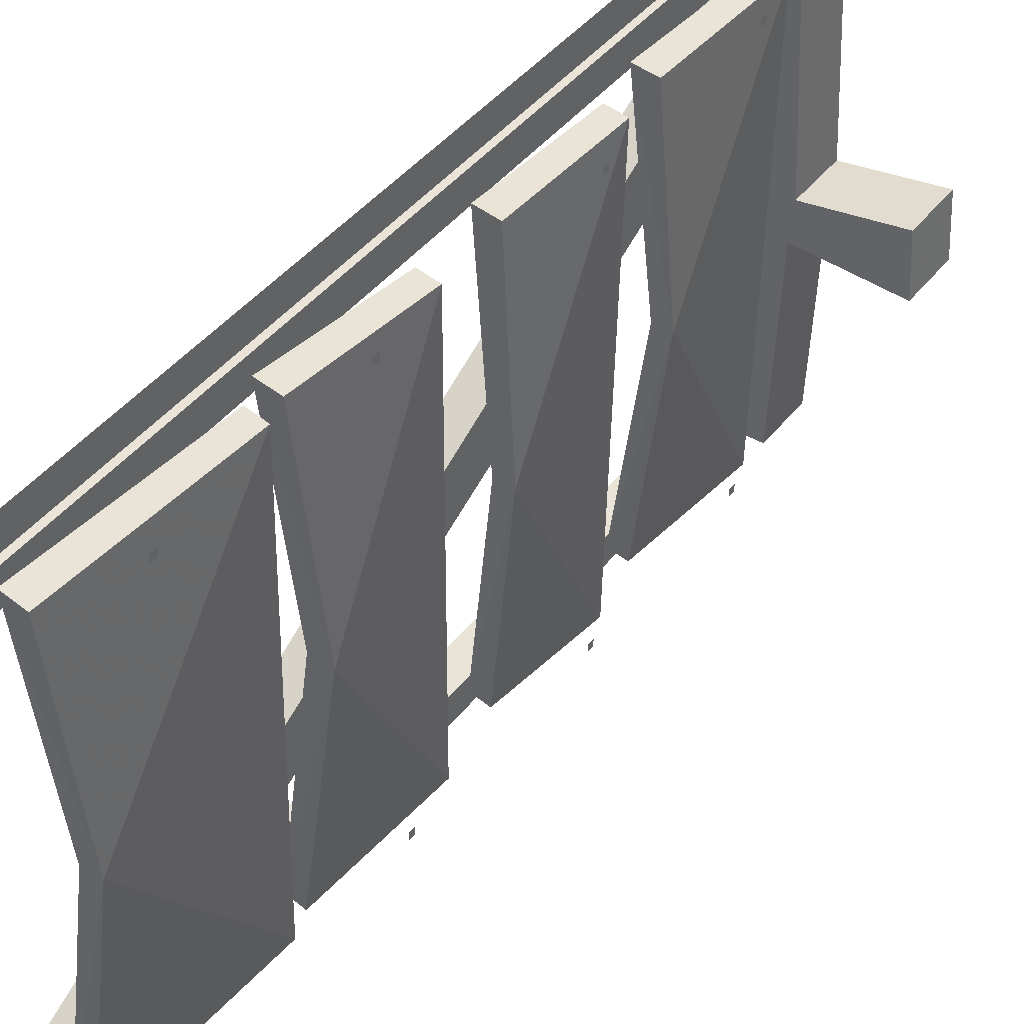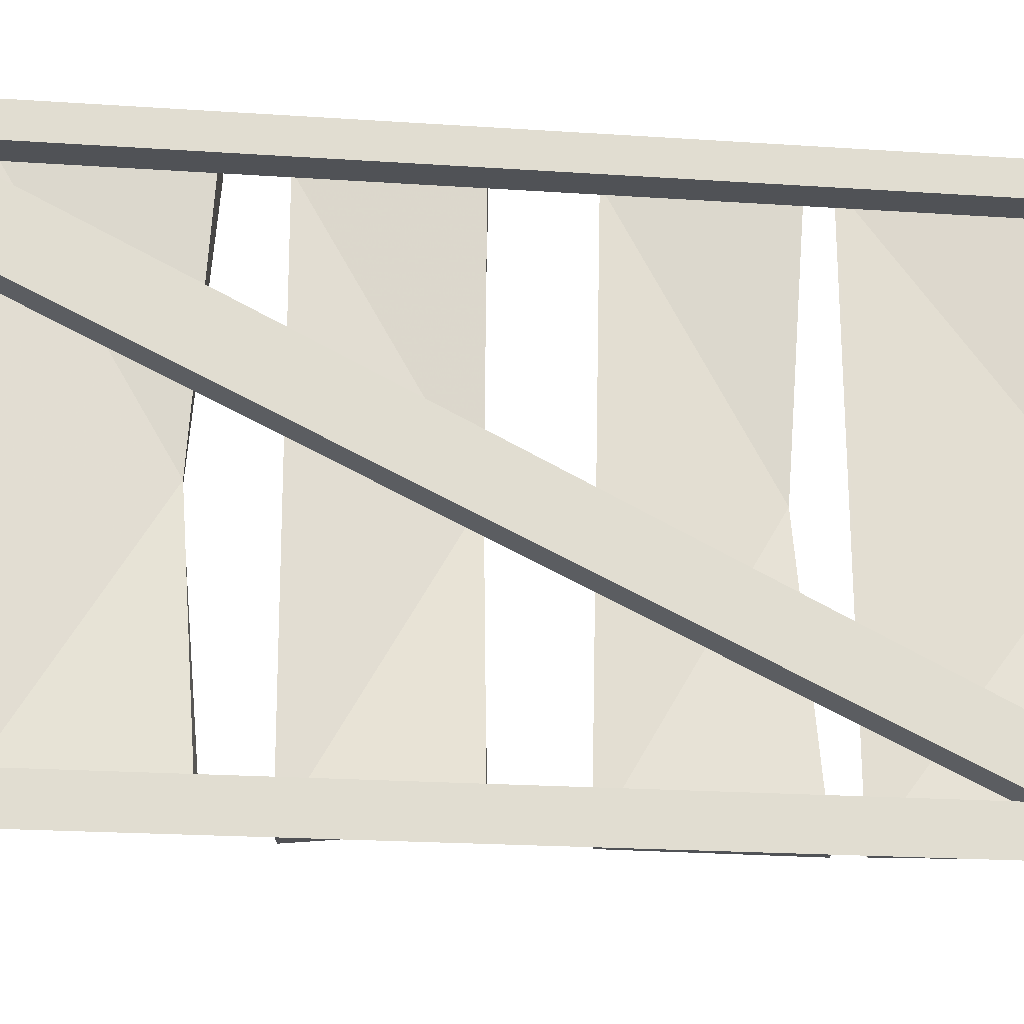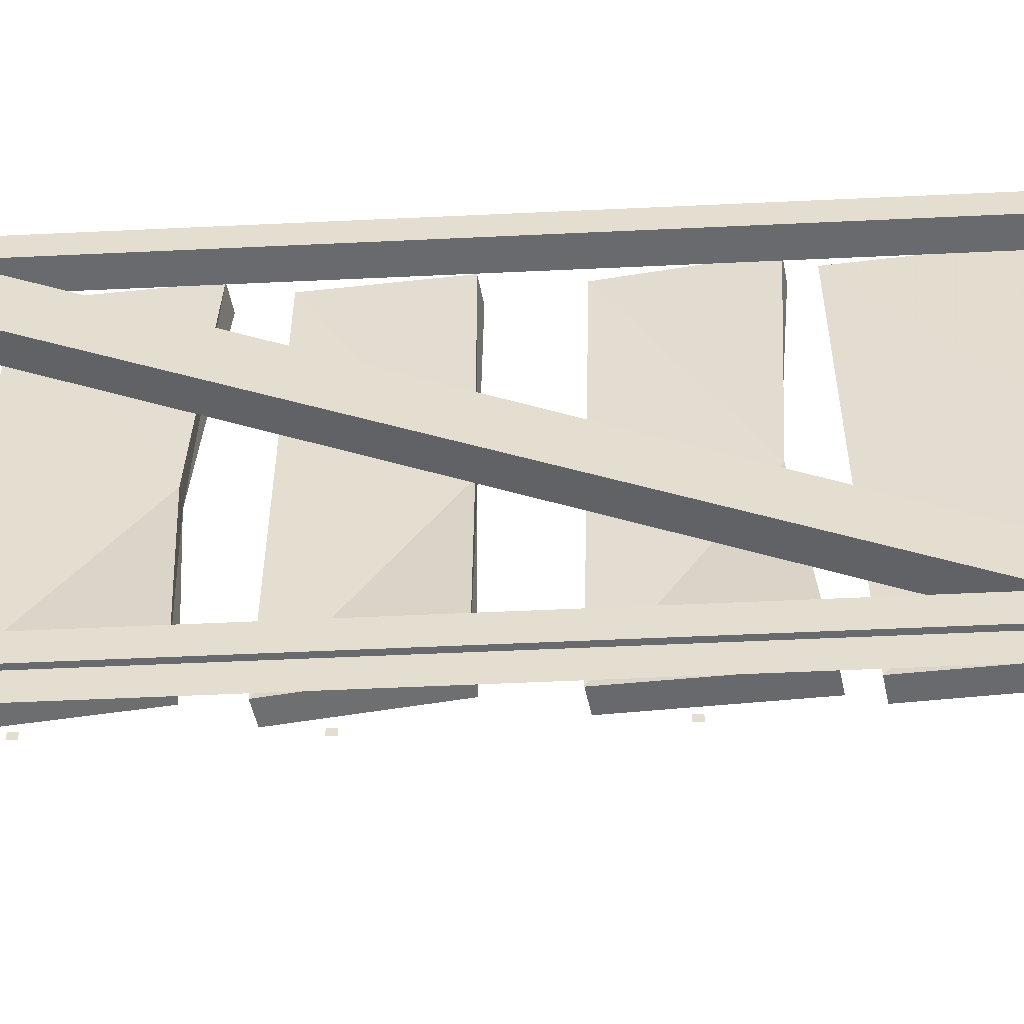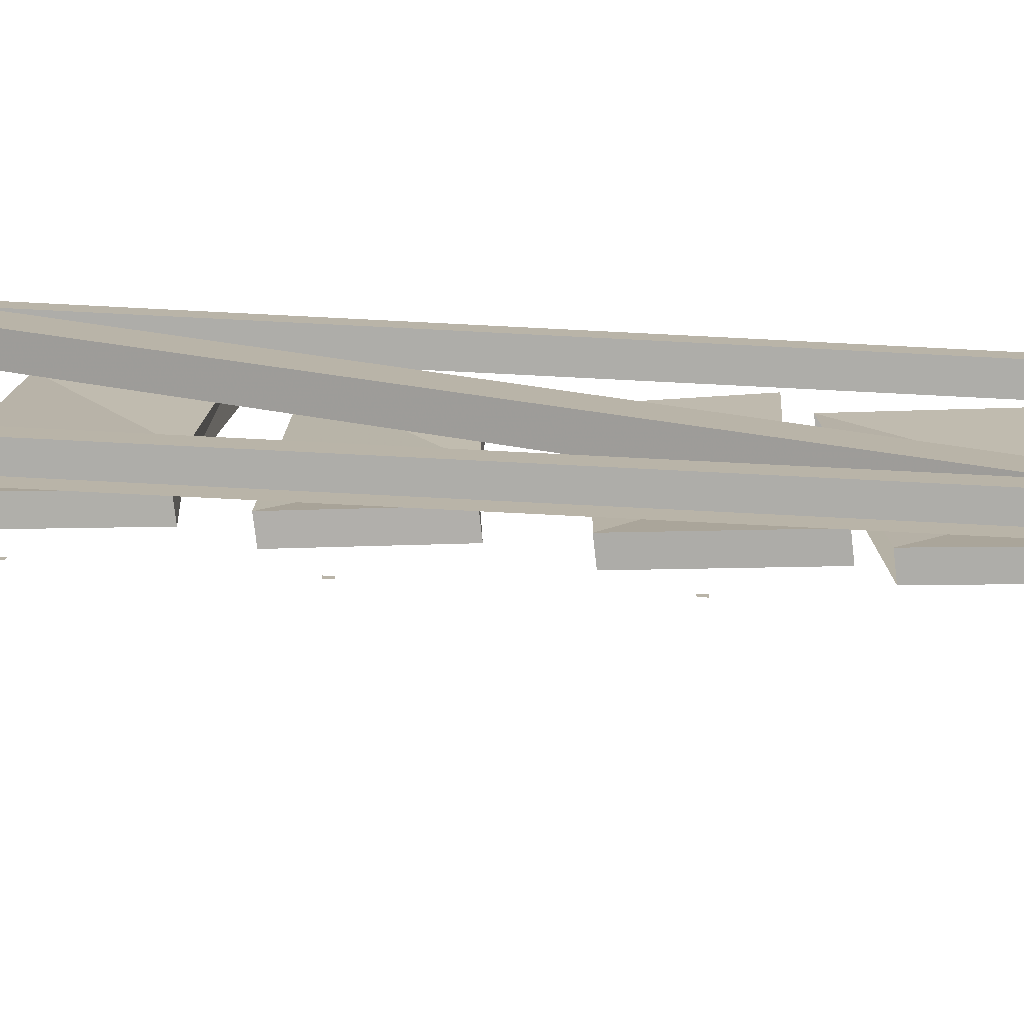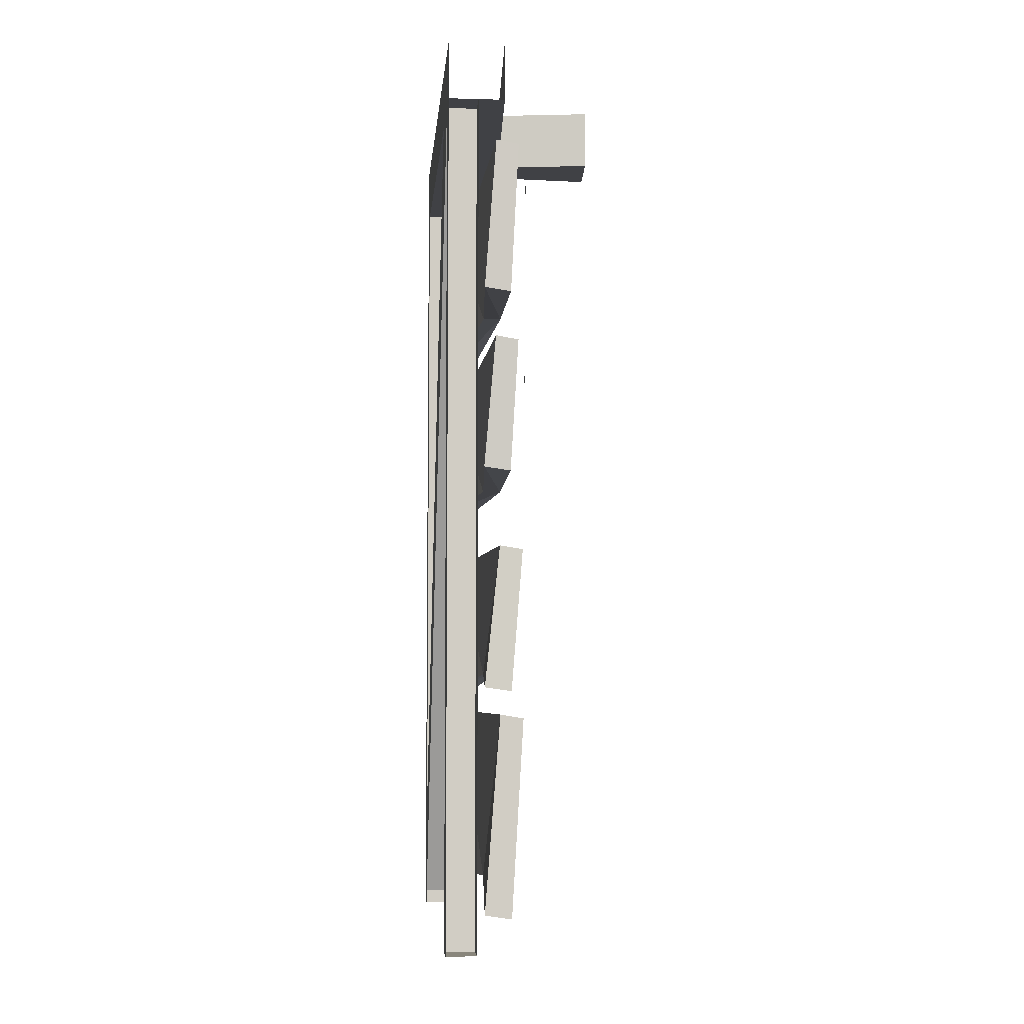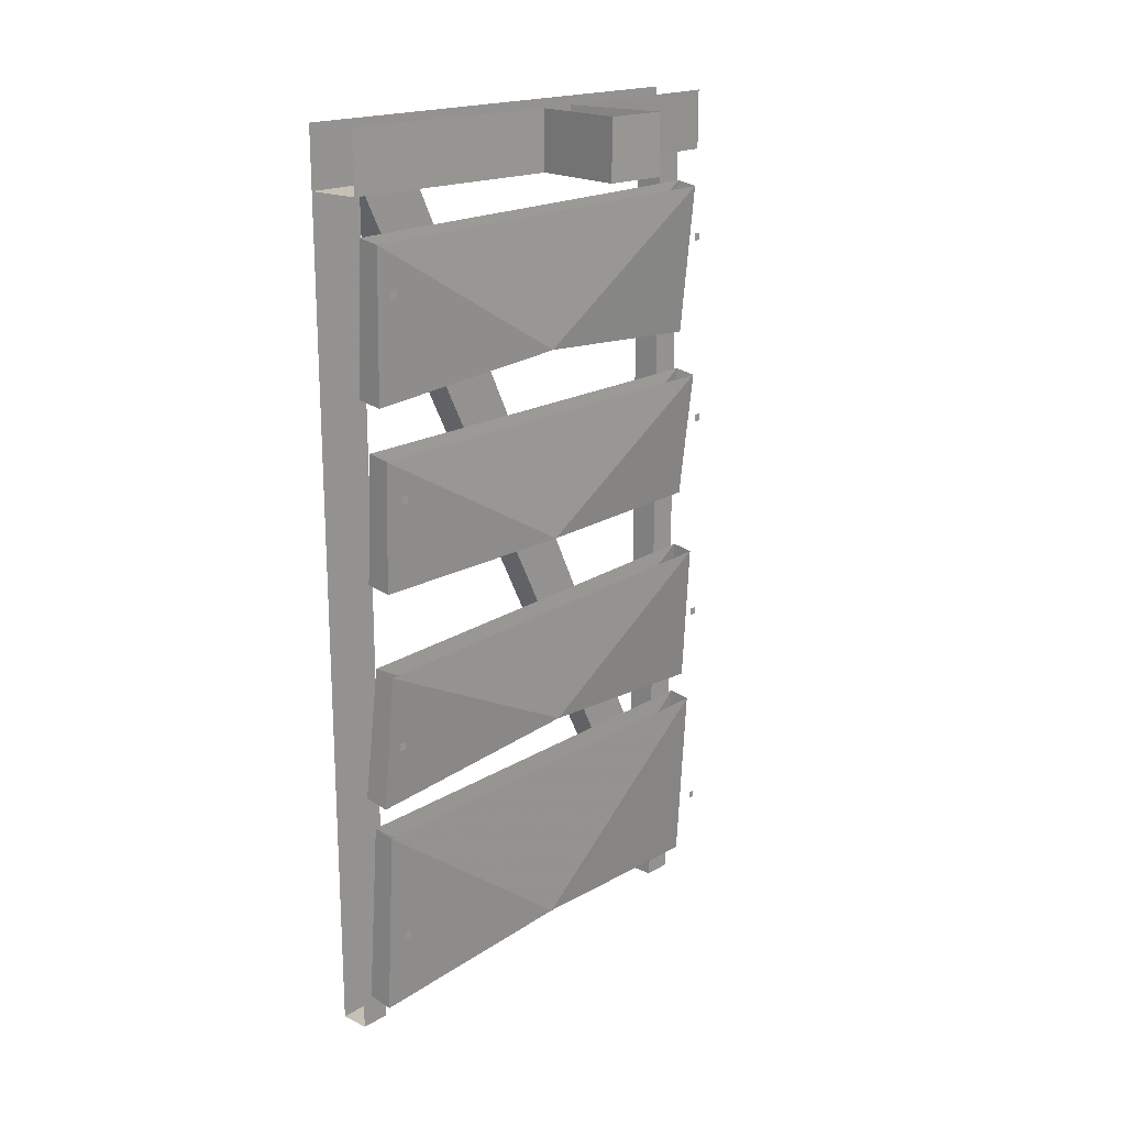
<metadata>
{"format":"obj","ext":"obj","renderer":"f3d","projection":"perspective","resolution":1024,"background":"white","views":[{"elev":43.2,"azim":35.0,"up":"+Z"},{"elev":-20.6,"azim":-97.1,"up":"+Z"},{"elev":-53.1,"azim":-87.1,"up":"+Z"},{"elev":-77.1,"azim":-92.9,"up":"+Z"},{"elev":-5.8,"azim":-5.0,"up":"+Y"},{"elev":18.6,"azim":42.2,"up":"+Y"}]}
</metadata>
<code>
v -0.5 -1.875 -0.5
v -0.4375 -1.875 -0.5
v -0.4375 -1.875 -0.4375
v -0.5 -1.875 -0.4375
v -0.5 -0.125 -0.4375
v -0.5 -0.125 -0.5
v -0.4375 -0.125 -0.5
v -0.4375 -0.125 -0.4375
v -0.4375 -1.844 -0.4375
v -0.5 -1.844 -0.4375
v -0.4375 -0.125 0.4297
v -0.5 -0.125 0.4297
v -0.5 -1.625 -0.4375
v -0.5 -0.125 0.2891
v -0.4375 -1.625 -0.4375
v -0.3828 -0.125 0.5
v -0.5 -0.125 0.5
v -0.3594 -0.125 0.01562
v -0.3594 0 0.01562
v -0.3828 0 0.5
v -0.1562 -0.125 0.04688
v -0.3672 -0.125 -0.07031
v -0.1484 -0.125 -0.08594
v -0.1484 0 -0.08594
v -0.1562 0 0.04688
v -0.3828 -0.125 -0.5
v -0.5 0 0.5
v -0.5 0 -0.5
v -0.3672 0 -0.07031
v -0.3828 0 -0.5
v -0.3359 -1.648 -0.4609
v -0.3359 -1.648 -0.4766
v -0.3359 -1.633 -0.4766
v -0.3359 -1.633 -0.4609
v -0.3359 -1.641 0.4688
v -0.3359 -1.641 0.4531
v -0.3359 -1.625 0.4531
v -0.3359 -1.625 0.4688
v -0.4141 -1.031 -0.4844
v -0.4375 -1.344 -0.4922
v -0.3906 -1.312 0
v -0.3906 -1.055 0.4766
v -0.4219 -1.344 0.4844
v -0.3438 -1.062 0.4766
v -0.3672 -1.352 0.4844
v -0.3516 -1.305 -0.01562
v -0.3672 -1.039 -0.4844
v -0.3906 -1.352 -0.4922
v -0.4219 -0.6172 -0.4922
v -0.4375 -0.8906 -0.4688
v -0.3906 -0.8906 -0.007812
v -0.3984 -0.6172 0.4688
v -0.4219 -0.8906 0.4609
v -0.3516 -0.625 0.4688
v -0.3672 -0.8984 0.4609
v -0.3516 -0.8906 -0.007812
v -0.375 -0.625 -0.4922
v -0.3906 -0.8984 -0.4688
v -0.4219 -0.1953 -0.4844
v -0.4375 -0.5156 -0.4609
v -0.3906 -0.4844 0
v -0.3984 -0.2031 0.4766
v -0.4219 -0.5156 0.4688
v -0.3516 -0.2109 0.4766
v -0.3672 -0.5234 0.4688
v -0.3516 -0.4844 0
v -0.375 -0.2031 -0.4844
v -0.3906 -0.5234 -0.4609
v -0.4375 -1.875 0.4375
v -0.5 -1.875 0.4375
v -0.5 -0.125 0.4375
v -0.4375 -0.125 0.4375
v -0.4375 -1.875 0.5
v -0.5 -1.875 0.5
v -0.4375 -0.125 0.5
v -0.4375 -0.125 0.2891
v -0.4141 -1.398 -0.4844
v -0.4375 -1.797 -0.4844
v -0.3906 -1.766 0.007812
v -0.3906 -1.398 0.4922
v -0.4219 -1.797 0.4922
v -0.3438 -1.406 0.4922
v -0.3672 -1.805 0.4922
v -0.3516 -1.766 0.007812
v -0.3672 -1.406 -0.4844
v -0.3906 -1.805 -0.4844
v -0.3359 -1.18 -0.4531
v -0.3359 -1.18 -0.4688
v -0.3359 -1.164 -0.4688
v -0.3359 -1.164 -0.4531
v -0.3359 -0.7188 -0.4531
v -0.3359 -0.7188 -0.4688
v -0.3359 -0.7031 -0.4688
v -0.3359 -0.7031 -0.4531
v -0.3359 -0.3125 -0.4375
v -0.3359 -0.3125 -0.4531
v -0.3359 -0.2969 -0.4531
v -0.3359 -0.2969 -0.4375
v -0.3359 -0.3125 0.4609
v -0.3359 -0.3125 0.4453
v -0.3359 -0.2969 0.4453
v -0.3359 -0.2969 0.4609
v -0.3359 -0.7109 0.4453
v -0.3359 -0.7109 0.4297
v -0.3359 -0.6953 0.4297
v -0.3359 -0.6953 0.4453
v -0.3359 -1.219 0.4688
v -0.3359 -1.219 0.4531
v -0.3359 -1.203 0.4531
v -0.3359 -1.203 0.4688
f 1 2 3
f 1 3 4
f 1 4 5
f 1 5 6
f 3 2 7
f 3 7 8
f 4 3 9
f 4 9 10
f 10 12 13
f 13 12 14
f 13 14 15
f 16 18 19
f 16 19 20
f 6 17 27
f 6 27 28
f 29 22 30
f 30 22 26
f 39 40 41
f 39 41 42
f 42 41 43
f 44 45 46
f 44 46 47
f 47 46 48
f 49 50 51
f 49 51 52
f 52 51 53
f 54 55 56
f 54 56 57
f 57 56 58
f 69 72 73
f 69 73 70
f 70 73 74
f 70 74 17
f 70 17 71
f 73 72 75
f 15 14 76
f 15 76 9
f 9 76 11
f 10 9 11
f 10 11 12
f 13 15 8
f 13 8 5
f 69 70 71
f 69 71 72
f 16 17 18
f 21 18 22
f 21 22 23
f 21 25 18
f 18 25 19
f 6 26 22
f 6 22 17
f 17 22 18
f 29 24 23
f 29 23 22
f 59 60 61
f 59 61 62
f 62 61 63
f 64 65 66
f 64 66 67
f 67 66 68
f 77 78 79
f 77 79 80
f 80 79 81
f 82 83 84
f 82 84 85
f 85 84 86
f 21 23 24
f 21 24 25
f 42 43 44
f 44 43 45
f 47 48 39
f 39 48 40
f 40 48 46
f 40 46 41
f 41 46 43
f 43 46 45
f 52 53 54
f 54 53 55
f 57 58 49
f 49 58 50
f 50 58 56
f 50 56 51
f 51 56 53
f 53 56 55
f 62 63 64
f 64 63 65
f 67 68 59
f 59 68 60
f 60 68 66
f 60 66 61
f 61 66 63
f 63 66 65
f 80 81 82
f 82 81 83
f 85 86 77
f 77 86 78
f 78 86 84
f 78 84 79
f 79 84 81
f 81 84 83
f 31 32 33
f 31 33 34
f 35 36 37
f 35 37 38
f 87 88 89
f 87 89 90
f 91 92 93
f 91 93 94
f 95 96 97
f 95 97 98
f 99 100 101
f 99 101 102
f 103 104 105
f 103 105 106
f 107 108 109
f 107 109 110

</code>
